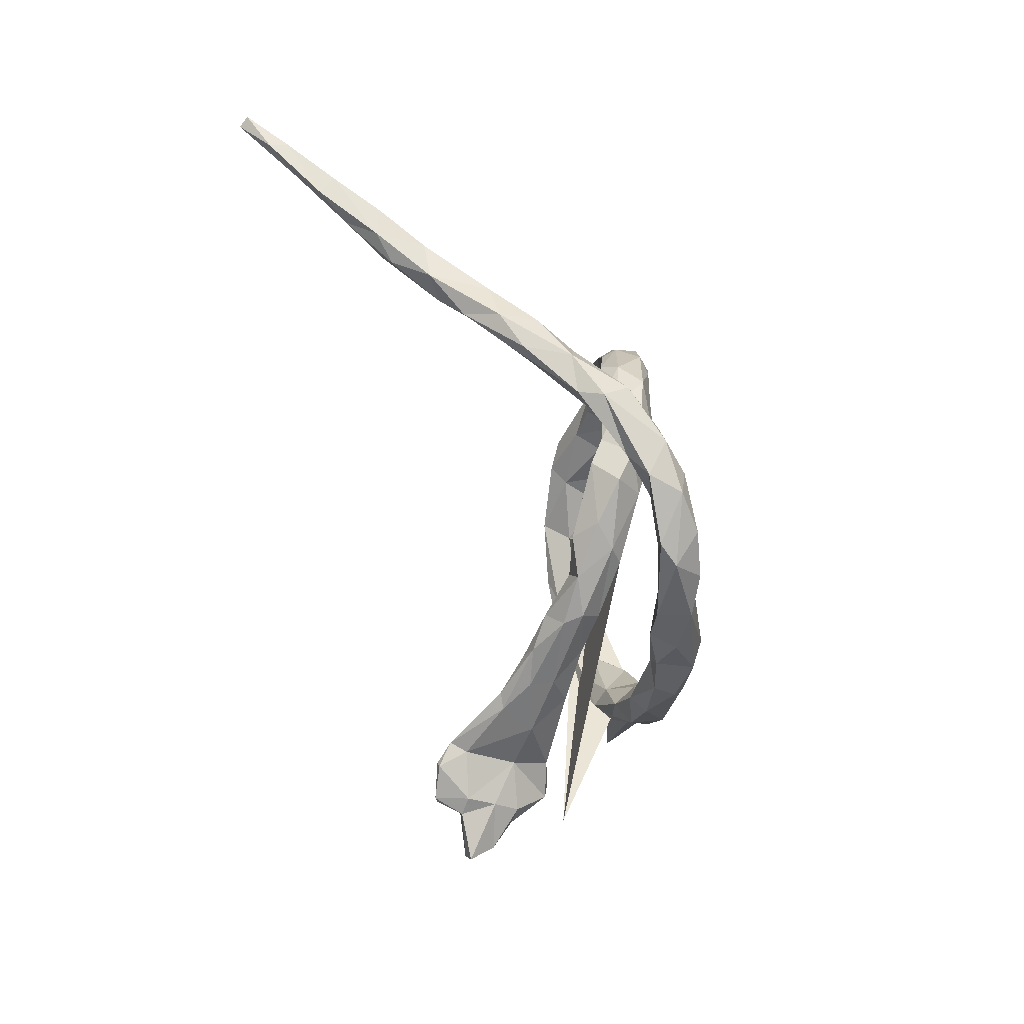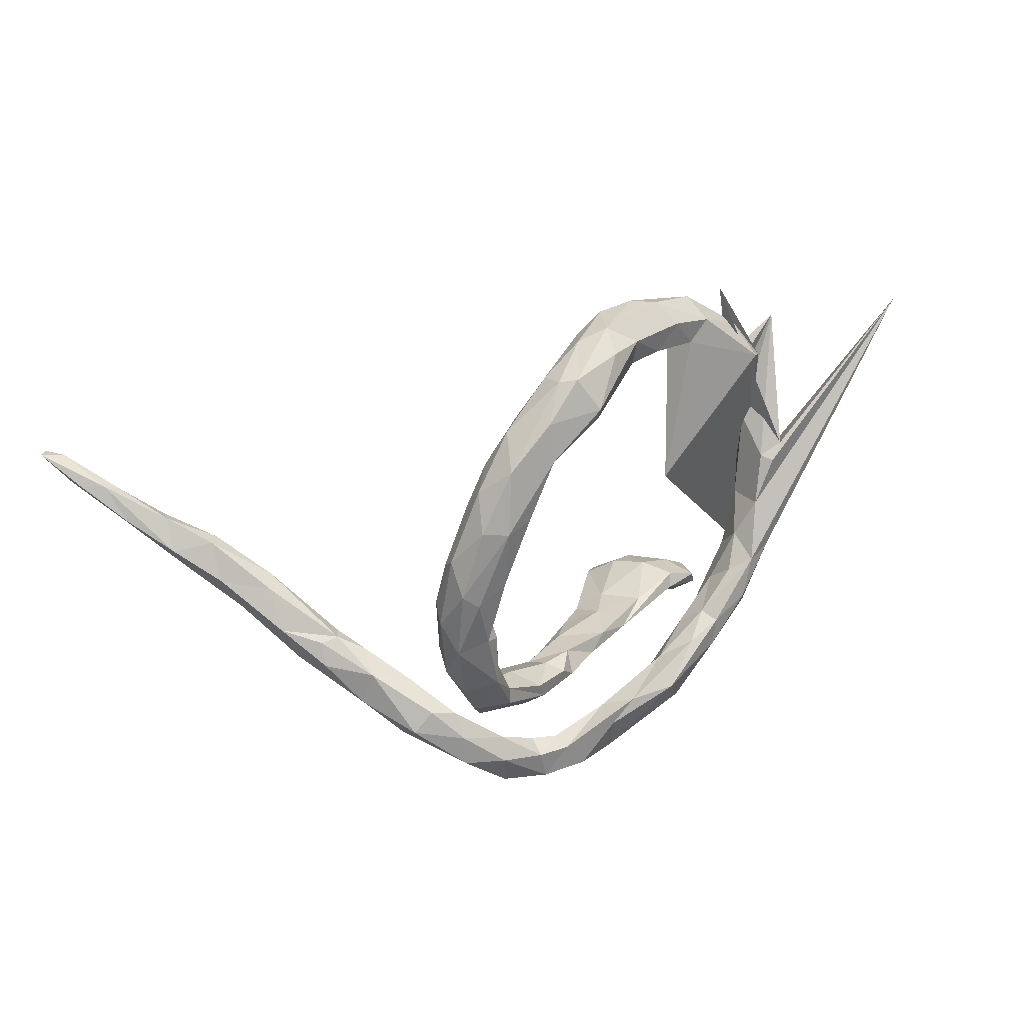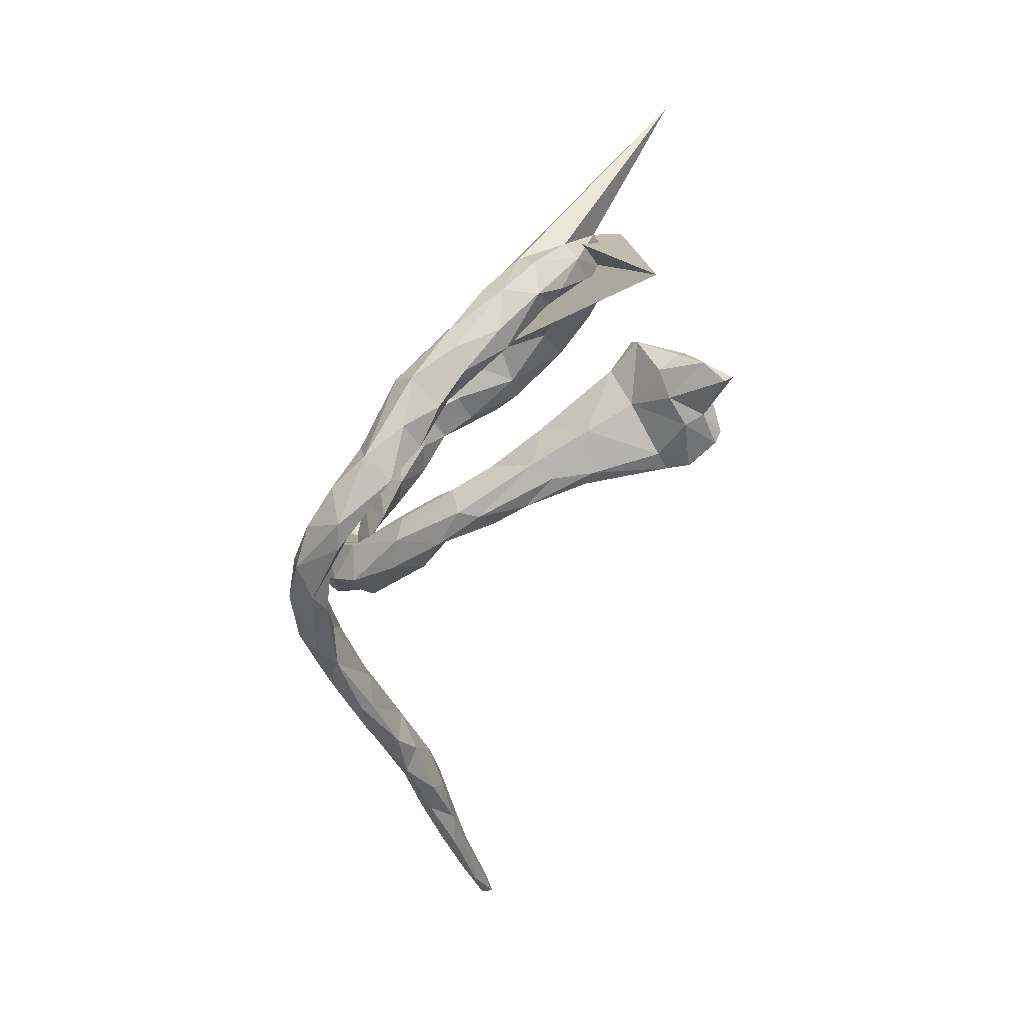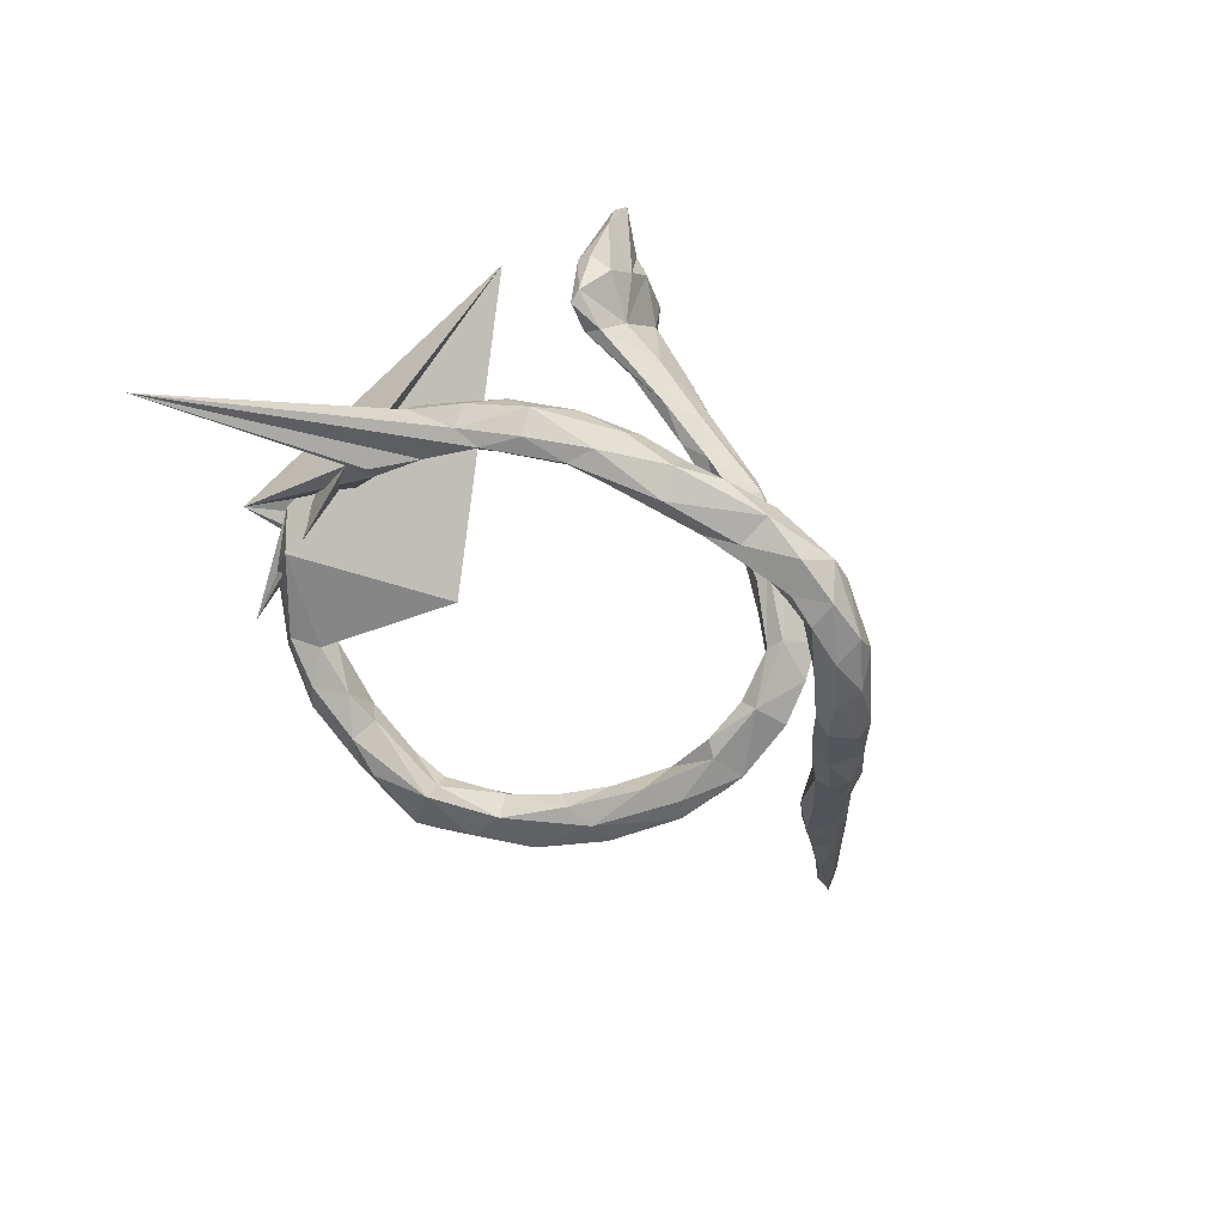
<metadata>
{"format":"obj","ext":"obj","renderer":"f3d","projection":"perspective","resolution":1024,"background":"white","views":[{"elev":-59.4,"azim":101.1,"up":"+Y"},{"elev":34.8,"azim":153.4,"up":"+Y"},{"elev":-76.0,"azim":-116.4,"up":"+Y"},{"elev":-67.1,"azim":-47.8,"up":"+Z"}]}
</metadata>
<code>
v 0.717 0.1587 0.3759
v 0.7431 0.2009 0.4242
v 0.7554 0.2055 0.4087
v 0.7199 0.2011 0.3995
v 0.6763 0.1669 0.3275
v 0.7106 0.1652 0.3485
v 0.6509 0.1566 0.3249
v 0.6556 0.1189 0.28
v 0.6458 0.0949 0.3034
v 0.6644 0.1396 0.3432
v 0.595 0.1204 0.2751
v 0.5927 0.07896 0.2717
v 0.5974 0.1257 0.251
v 0.5807 0.04042 0.2224
v 0.6015 0.08242 0.2146
v 0.5357 0.01907 0.2068
v 0.5269 0.09099 0.2125
v 0.5349 0.05085 0.2253
v 0.5421 0.09622 0.1909
v 0.544 0.04307 0.1522
v 0.5159 -0.01319 0.1472
v 0.4774 0.03704 0.105
v 0.4816 0.04124 0.1714
v 0.4569 -0.05303 0.1036
v 0.47 -0.01319 0.1428
v 0.4231 -0.0145 0.09192
v 0.4772 -0.01898 0.05941
v 0.4664 0.05109 0.1267
v 0.4112 -0.1111 0.01651
v 0.4296 -0.06188 -0.008514
v 0.4549 -0.07255 0.04596
v 0.426 -0.0295 0.01149
v 0.3898 -0.03005 0.03669
v 0.4045 -0.09845 0.03484
v 0.3605 -0.04707 -0.01025
v 0.3989 -0.024 0.009462
v 0.3614 -0.08284 0.00687
v 0.3862 -0.119 -0.0556
v 0.2842 -0.1644 -0.09017
v 0.3666 -0.06929 -0.05715
v 0.3414 -0.1608 -0.05625
v -0.2378 -0.2882 0.2855
v -0.2391 -0.2772 0.2895
v -0.2899 -0.3045 0.3032
v -0.2301 -0.2712 0.2379
v 0.3279 -0.1492 -0.1339
v 0.3351 -0.1712 -0.09637
v -0.214 -0.2604 0.2624
v -0.134 -0.2538 0.1607
v -0.3225 -0.3164 0.2641
v -0.2956 -0.3121 0.2478
v -0.3079 -0.2924 0.3043
v -0.1835 -0.2327 0.1552
v -0.0803 -0.2377 0.1118
v 0.3042 -0.09042 -0.07431
v 0.2074 -0.1519 -0.05446
v 0.2464 -0.2165 -0.1146
v 0.1125 -0.2107 -0.005244
v -0.157 -0.2683 0.1611
v 0.05954 -0.2477 -0.003163
v 0.2567 -0.1288 -0.1407
v -0.008215 -0.2374 0.06199
v 0.1906 -0.1895 -0.0951
v -0.2517 -0.227 0.2313
v -0.0591 -0.2554 0.09209
v 0.2231 -0.1106 -0.07487
v -0.343 -0.2831 0.2727
v -0.12 -0.2658 0.1088
v 0.2557 -0.06681 -0.1063
v 0.2958 -0.1189 -0.1338
v -0.388 -0.3569 0.2616
v 0.2581 -0.0272 -0.08616
v 0.1656 -0.1499 -0.04517
v -0.3958 -0.3375 0.2732
v 0.2011 -0.07008 -0.08761
v 0.1353 -0.2185 -0.04972
v 0.08909 -0.2284 -0.06481
v 0.04231 -0.2095 0.01308
v -0.3211 -0.3054 0.2073
v 0.2562 -0.2094 -0.1782
v 0.2276 -0.2543 -0.1447
v -0.01311 -0.2637 0.03326
v 0.2456 -0.1488 -0.1247
v 0.249 0.04269 -0.08239
v -0.1252 -0.2607 0.07059
v -0.004428 -0.2637 0.000538
v -0.2937 -0.2378 0.2474
v 0.2084 0.01844 -0.09787
v 0.2626 0.06799 -0.08729
v -0.04277 -0.217 0.06185
v 0.2692 0.04514 -0.1171
v 0.239 -0.08936 -0.1429
v -0.2114 -0.2621 0.1233
v -0.0272 -0.2355 -0.02191
v 0.1587 -0.1252 -0.09245
v 0.2135 -0.1493 -0.123
v 0.1143 -0.1517 -0.05997
v 0.2545 -0.1628 -0.169
v 0.255 0.004759 -0.1541
v -0.15 -0.2273 0.1073
v 0.1754 -0.2308 -0.1394
v -0.08857 -0.238 0.01673
v -0.03235 -0.2063 0.006954
v 0.1007 -0.2662 -0.1381
v 0.05463 -0.2174 -0.07161
v 0.02328 -0.1971 -0.01692
v 0.1734 -0.06343 -0.1315
v -0.002606 -0.2107 -0.03589
v 0.1446 -0.165 -0.12
v 0.1429 -0.1392 -0.1129
v -0.3951 -0.3268 0.225
v 0.06593 -0.1884 -0.07686
v 0.1247 -0.297 -0.1441
v 0.1898 -0.2614 -0.1905
v 0.1879 -0.18 -0.1762
v -0.2791 -0.2559 0.1671
v -0.1227 -0.2195 0.03827
v -0.2325 -0.2221 0.102
v -0.287 -0.209 0.1815
v 0.1854 -0.07806 -0.1572
v -0.178 -0.2381 0.0599
v 0.2461 0.139 -0.0905
v 0.08645 -0.3052 -0.162
v 0.1943 -0.2125 -0.1979
v 0.2462 0.1142 -0.1541
v 0.208 0.1474 -0.08386
v -0.3405 -0.2235 0.1867
v -0.3509 -0.2907 0.1749
v 0.2465 0.158 -0.114
v 0.1814 0.005328 -0.1444
v 0.1194 -0.2699 -0.2033
v 0.126 -0.2149 -0.1653
v 0.2039 0.01645 -0.1589
v 0.1999 0.2304 -0.07697
v -0.3878 -0.2595 0.2053
v -0.384 -0.2819 0.1925
v 0.1924 0.08302 -0.1106
v 0.1277 -0.2245 -0.201
v 0.08537 -0.2205 -0.1722
v -0.3165 -0.2099 0.13
v 0.03476 -0.2516 -0.1319
v 0.07426 -0.2331 -0.194
v -0.3083 -0.2318 0.1165
v -0.3691 -0.2459 0.1307
v -0.363 -0.2247 0.1258
v 0.2213 0.09374 -0.163
v 0.1761 0.221 -0.07682
v 0.1589 0.2874 -0.05965
v 0.04326 -0.2779 -0.1954
v 0.2063 0.2195 -0.146
v 0.1535 0.1641 -0.1213
v 0.1145 0.2759 -0.07223
v -0.02354 -0.2164 -0.1402
v 0.1673 0.2153 -0.1605
v -0.09255 -0.2656 -0.1368
v 0.1725 0.1234 -0.159
v -0.07089 -0.2487 -0.09839
v -0.00923 -0.2871 -0.1177
v 0.1289 0.3485 -0.07617
v 0.1923 0.2691 -0.1034
v 0.09537 0.3454 -0.04049
v -0.1483 -0.2085 -0.08934
v -0.1494 -0.1732 -0.1154
v 0.0431 0.4064 -0.04062
v 0.1165 0.2279 -0.116
v -0.1384 -0.2361 -0.09908
v -0.0221 -0.2278 -0.1808
v -0.02534 -0.2811 -0.1711
v -0.2032 -0.2133 -0.08704
v -0.2159 -0.1463 -0.07202
v 0.1488 0.31 -0.132
v 0.02432 0.3744 -0.03306
v -0.05663 0.422 0.03609
v -0.06544 -0.1967 -0.1716
v 0.06489 0.2898 -0.1096
v 0.125 0.2242 -0.1495
v -0.02858 0.3899 -0.002787
v 0.04125 0.4178 -0.0818
v -0.1015 0.4099 0.05778
v 0.07718 0.3127 -0.1374
v 0.04834 0.3296 -0.06173
v -0.1007 0.4447 0.04573
v -0.005547 0.3483 -0.07977
v -0.02867 0.439 -0.01507
v -0.2576 -0.1544 -0.03968
v 0.07586 0.3701 -0.119
v -0.2111 0.4154 0.08607
v -0.2287 -0.206 -0.1177
v -0.161 -0.2309 -0.1574
v -0.2133 0.3876 0.09321
v -0.1263 0.3876 0.03527
v -0.05495 0.3669 -0.04223
v -0.1599 0.4494 0.04852
v -0.01198 0.3527 -0.1134
v -0.2812 -0.1681 -0.06355
v -0.2872 0.3878 0.09145
v -0.2895 -0.09184 -0.04615
v -0.3065 0.3301 0.1041
v -0.3271 0.2934 0.0895
v -0.0129 0.3745 -0.1211
v 0.01651 0.4235 -0.09663
v -0.1231 0.3808 -0.02714
v -0.07733 0.4531 -0.01901
v -0.3366 -0.05763 -0.004599
v -0.2744 0.4239 0.05909
v -0.1384 -0.1912 -0.1772
v -0.1765 0.3836 -0.01655
v -0.3832 0.2521 0.0983
v -0.1995 -0.1415 -0.137
v -0.244 -0.1636 -0.1353
v -0.1252 0.424 -0.03465
v -0.393 0.115 0.0538
v -0.3347 -0.128 -0.08586
v -0.2528 -0.1204 -0.1292
v -0.1886 0.4528 0.02039
v -0.07024 0.4303 -0.06323
v -0.3928 0.02576 0.03867
v -0.3512 -0.09964 -0.02935
v -0.3164 -0.09771 -0.1123
v -0.3611 0.3271 0.09001
v -0.3745 0.2174 0.0802
v -0.2408 -0.1144 -0.1002
v -0.3699 -0.04578 0.005108
v -0.3354 0.278 0.04951
v -0.3403 -0.03858 -0.09523
v -0.3365 -0.01494 -0.0419
v -0.3049 -0.05944 -0.07976
v -0.3673 0.03333 0.01254
v -0.4128 0.1359 0.07602
v -0.4588 0.1097 0.02481
v -0.2166 0.4197 -0.006574
v -0.3871 0.1713 0.03651
v -0.4373 0.1796 0.06869
v -0.4205 0.01084 0.01124
v -0.2516 0.3702 0.004865
v -0.2891 0.3973 0.01809
v -0.4314 0.01748 -0.01846
v -0.2338 0.3611 0.04877
v -0.3911 -0.05788 -0.05467
v -0.3709 0.04371 -0.04876
v -0.3929 0.1206 -0.02203
v -0.3801 -0.02895 -0.07887
v -0.3703 0.3504 0.06113
v -0.3881 0.3066 0.01104
v -0.4085 0.1138 -0.03607
v -0.1827 0.1554 -0.04887
v -0.4662 0.3279 0.0871
v -0.428 0.2719 0.06175
v -0.7026 0.3155 0.05623
v -0.4308 0.1368 -0.02261
v -0.3348 0.4279 0.05519
v -0.4707 -0.1924 0.1161
f 238 190 199
f 198 199 190
f 224 238 199
f 191 190 238
f 191 177 179
f 173 179 177
f 190 191 179
f 192 177 191
f 182 190 179
f 196 198 190
f 187 196 190
f 220 198 196
f 208 199 198
f 243 205 236
f 215 236 205
f 244 243 236
f 196 205 243
f 243 220 196
f 208 198 220
f 248 220 243
f 187 205 196
f 3 2 1
f 10 1 2
f 6 3 1
f 4 2 3
f 5 4 3
f 6 5 3
f 7 4 5
f 164 177 172
f 183 172 177
f 161 164 172
f 173 177 164
f 184 173 164
f 178 184 164
f 182 173 184
f 159 178 164
f 201 184 178
f 186 201 178
f 203 184 201
f 182 184 203
f 216 203 201
f 200 216 201
f 211 203 216
f 182 179 173
f 193 182 203
f 200 211 216
f 215 203 211
f 187 182 193
f 215 193 203
f 205 193 215
f 231 215 211
f 207 231 211
f 236 215 231
f 187 190 182
f 205 187 193
f 235 236 231
f 111 79 71
f 50 71 79
f 74 111 71
f 128 79 111
f 50 74 71
f 135 111 74
f 51 50 79
f 67 74 50
f 52 67 50
f 135 74 67
f 128 111 136
f 135 136 111
f 144 128 136
f 116 79 128
f 44 50 51
f 116 51 79
f 189 155 166
f 157 166 155
f 169 189 166
f 168 155 189
f 158 157 155
f 162 166 157
f 141 157 158
f 168 158 155
f 206 168 189
f 123 158 168
f 168 167 149
f 142 149 167
f 123 168 149
f 206 167 168
f 131 123 149
f 113 158 123
f 141 158 104
f 113 104 158
f 139 141 104
f 101 104 113
f 114 113 123
f 149 142 131
f 138 131 142
f 124 131 138
f 139 138 142
f 114 123 131
f 124 114 131
f 81 113 114
f 121 85 93
f 68 93 85
f 143 121 93
f 102 85 121
f 59 49 48
f 53 48 49
f 45 59 48
f 65 49 59
f 82 68 85
f 59 93 68
f 45 93 59
f 65 59 68
f 82 65 68
f 54 49 65
f 210 188 213
f 195 213 188
f 219 210 213
f 189 188 210
f 188 169 195
f 185 195 169
f 189 169 188
f 162 185 169
f 218 195 185
f 170 185 162
f 166 162 169
f 117 102 121
f 118 117 121
f 103 102 117
f 86 85 102
f 86 82 85
f 62 65 82
f 210 206 189
f 214 206 210
f 153 162 157
f 94 86 102
f 77 86 94
f 103 94 102
f 60 82 86
f 54 65 62
f 60 62 82
f 163 162 153
f 174 163 153
f 170 162 163
f 141 153 157
f 60 86 77
f 105 77 94
f 78 62 60
f 100 49 54
f 218 213 195
f 42 45 48
f 100 53 49
f 64 48 53
f 100 117 118
f 140 118 121
f 43 42 48
f 51 45 42
f 143 140 121
f 119 118 140
f 145 140 143
f 144 145 143
f 127 140 145
f 206 214 209
f 222 209 214
f 174 206 209
f 90 100 54
f 62 90 54
f 117 100 90
f 103 117 90
f 197 185 170
f 222 170 163
f 209 222 163
f 197 170 222
f 174 209 163
f 219 214 210
f 225 222 214
f 242 219 213
f 225 214 219
f 53 100 118
f 204 185 197
f 119 53 118
f 64 53 119
f 204 218 185
f 239 213 218
f 43 48 64
f 87 64 119
f 127 119 140
f 87 43 64
f 87 52 43
f 44 43 52
f 67 52 87
f 127 87 119
f 67 87 127
f 135 127 145
f 135 67 127
f 174 167 206
f 142 167 174
f 142 174 153
f 109 77 105
f 108 105 94
f 76 60 77
f 139 142 153
f 139 153 141
f 58 60 76
f 63 76 77
f 56 58 76
f 78 60 58
f 132 139 104
f 101 132 104
f 138 139 132
f 115 138 132
f 115 132 101
f 81 101 113
f 57 101 81
f 115 124 138
f 80 114 124
f 81 114 80
f 98 80 124
f 47 81 80
f 47 57 81
f 83 101 57
f 144 136 135
f 248 208 220
f 233 208 248
f 252 244 246
f 235 246 244
f 247 252 246
f 248 244 252
f 246 224 247
f 232 247 224
f 238 224 246
f 221 199 208
f 235 238 246
f 180 154 176
f 156 176 154
f 175 180 176
f 171 154 180
f 165 175 176
f 194 180 175
f 152 175 165
f 151 165 176
f 181 175 152
f 147 152 165
f 150 154 171
f 186 171 180
f 152 147 148
f 134 148 147
f 161 152 148
f 160 148 134
f 126 134 147
f 129 160 134
f 159 148 160
f 125 154 150
f 160 150 171
f 159 160 171
f 129 150 160
f 125 150 129
f 19 17 13
f 11 13 17
f 15 19 13
f 28 17 19
f 17 12 11
f 10 11 12
f 18 12 17
f 7 13 11
f 9 10 12
f 7 11 10
f 14 15 8
f 5 8 15
f 9 14 8
f 20 15 14
f 6 8 5
f 13 5 15
f 7 5 13
f 1 10 9
f 14 9 12
f 151 147 165
f 122 129 134
f 6 9 8
f 29 24 34
f 26 34 24
f 41 29 34
f 31 24 29
f 38 31 29
f 21 24 31
f 40 30 38
f 31 38 30
f 46 40 38
f 32 30 40
f 27 31 30
f 242 239 237
f 234 237 239
f 249 242 237
f 213 239 242
f 41 38 29
f 120 99 92
f 69 92 99
f 96 120 92
f 133 99 120
f 225 240 226
f 228 226 240
f 227 225 226
f 249 240 225
f 228 217 204
f 223 204 217
f 226 228 204
f 212 217 228
f 234 223 217
f 218 204 223
f 197 226 204
f 40 35 36
f 33 36 35
f 32 40 36
f 55 35 40
f 55 37 35
f 33 35 37
f 39 37 55
f 70 55 40
f 75 66 72
f 69 72 66
f 84 75 72
f 73 66 75
f 89 84 72
f 88 75 84
f 96 92 69
f 91 69 99
f 130 133 120
f 107 130 120
f 137 133 130
f 110 107 120
f 88 130 107
f 107 75 88
f 95 75 107
f 137 130 88
f 249 225 242
f 219 242 225
f 241 228 240
f 230 249 237
f 245 240 249
f 229 234 217
f 218 223 234
f 21 31 27
f 32 27 30
f 32 36 27
f 22 27 36
f 25 24 21
f 26 24 25
f 23 26 25
f 37 34 26
f 33 37 26
f 41 34 37
f 28 33 26
f 230 237 234
f 218 234 239
f 197 227 226
f 222 225 227
f 222 227 197
f 73 75 95
f 110 95 107
f 97 73 95
f 56 66 73
f 66 96 69
f 91 72 69
f 56 96 66
f 61 83 55
f 39 55 83
f 70 61 55
f 115 83 61
f 41 37 39
f 98 61 70
f 46 70 40
f 98 70 46
f 46 38 47
f 41 47 38
f 80 46 47
f 57 41 39
f 57 47 41
f 109 120 96
f 83 57 39
f 145 144 135
f 44 52 50
f 42 44 51
f 43 44 42
f 116 144 143
f 144 116 128
f 93 116 143
f 45 51 116
f 93 45 116
f 10 2 4
f 7 10 4
f 244 248 243
f 98 124 115
f 56 76 63
f 109 63 77
f 103 108 94
f 112 105 108
f 98 46 80
f 115 101 83
f 61 98 115
f 109 96 63
f 56 63 96
f 110 109 105
f 110 105 112
f 97 110 112
f 120 109 110
f 112 106 97
f 78 97 106
f 108 106 112
f 73 78 58
f 90 62 78
f 103 78 106
f 73 97 78
f 103 106 108
f 103 90 78
f 235 244 236
f 207 238 235
f 221 224 199
f 183 175 181
f 172 183 181
f 194 175 183
f 161 181 152
f 200 180 194
f 202 200 194
f 186 180 200
f 192 194 183
f 172 181 161
f 161 148 159
f 164 161 159
f 178 171 186
f 178 159 171
f 1 9 6
f 126 137 84
f 88 84 137
f 122 126 84
f 151 137 126
f 122 84 89
f 129 122 89
f 125 129 91
f 89 91 129
f 99 125 91
f 72 91 89
f 33 28 36
f 22 36 28
f 23 28 26
f 19 22 28
f 18 23 25
f 16 25 21
f 14 16 21
f 18 25 16
f 20 21 27
f 250 249 230
f 251 250 230
f 245 249 250
f 229 230 234
f 233 230 229
f 212 229 217
f 221 229 212
f 232 212 228
f 241 245 250
f 241 240 245
f 232 228 241
f 133 137 156
f 151 156 137
f 146 133 156
f 146 99 133
f 125 99 146
f 154 125 146
f 20 27 22
f 207 235 231
f 73 58 56
f 95 110 97
f 202 207 211
f 191 238 207
f 202 191 207
f 200 202 211
f 192 191 202
f 192 202 194
f 183 177 192
f 186 200 201
f 147 151 126
f 156 154 146
f 134 126 122
f 17 28 23
f 17 23 18
f 12 18 16
f 12 16 14
f 20 14 21
f 19 20 22
f 233 251 230
f 252 250 251
f 248 251 233
f 208 233 229
f 247 241 250
f 232 241 247
f 252 247 250
f 176 156 151
f 221 212 232
f 251 248 252
f 15 20 19
f 208 229 221
f 224 221 232

</code>
